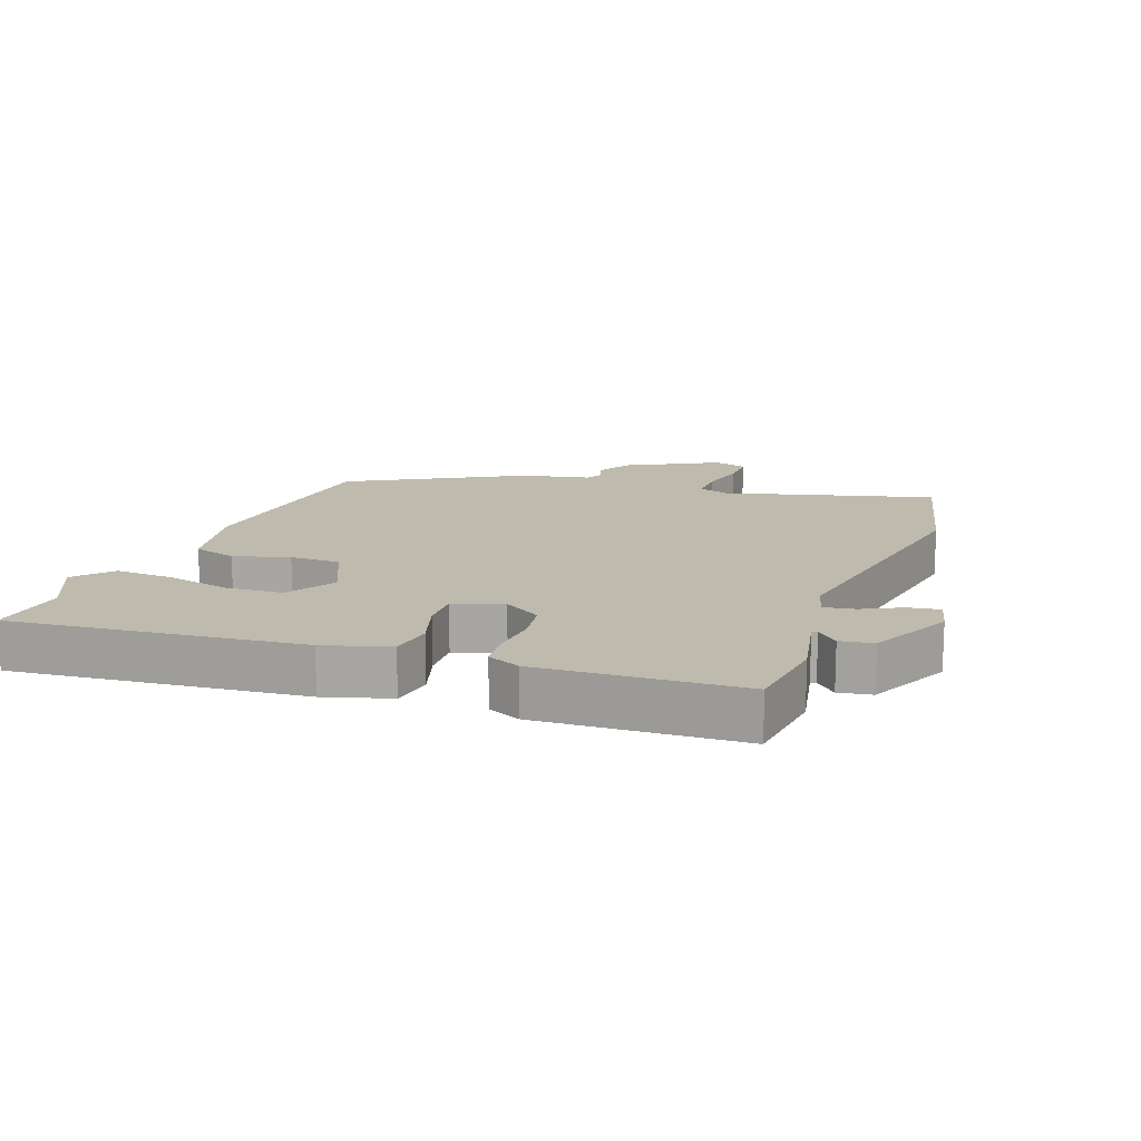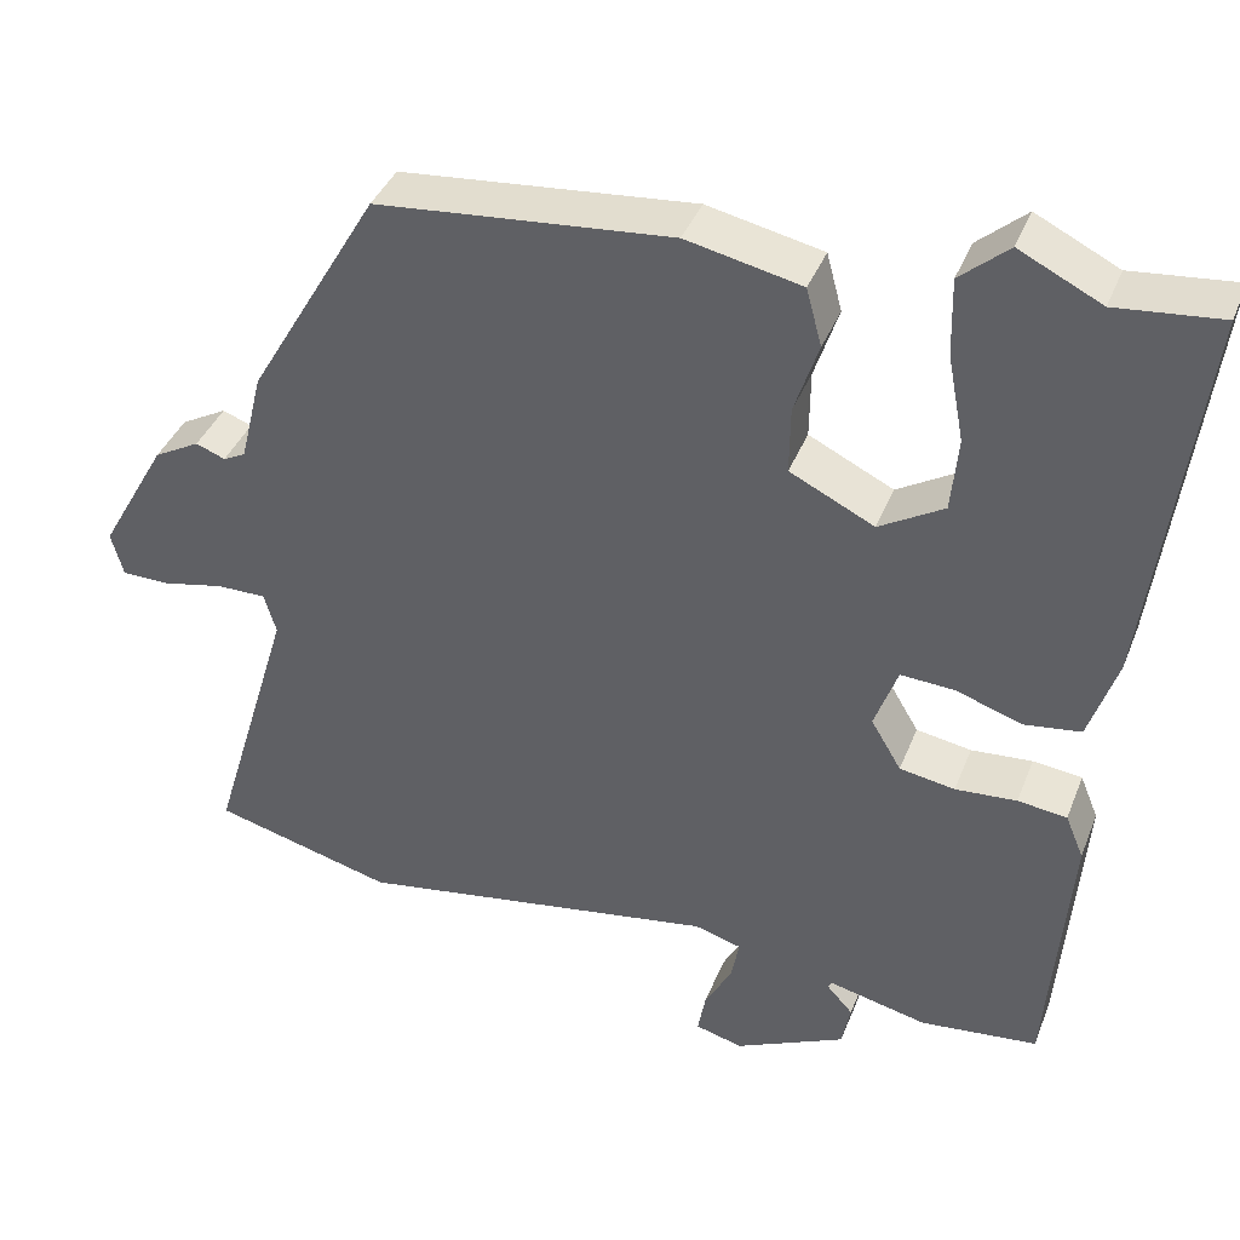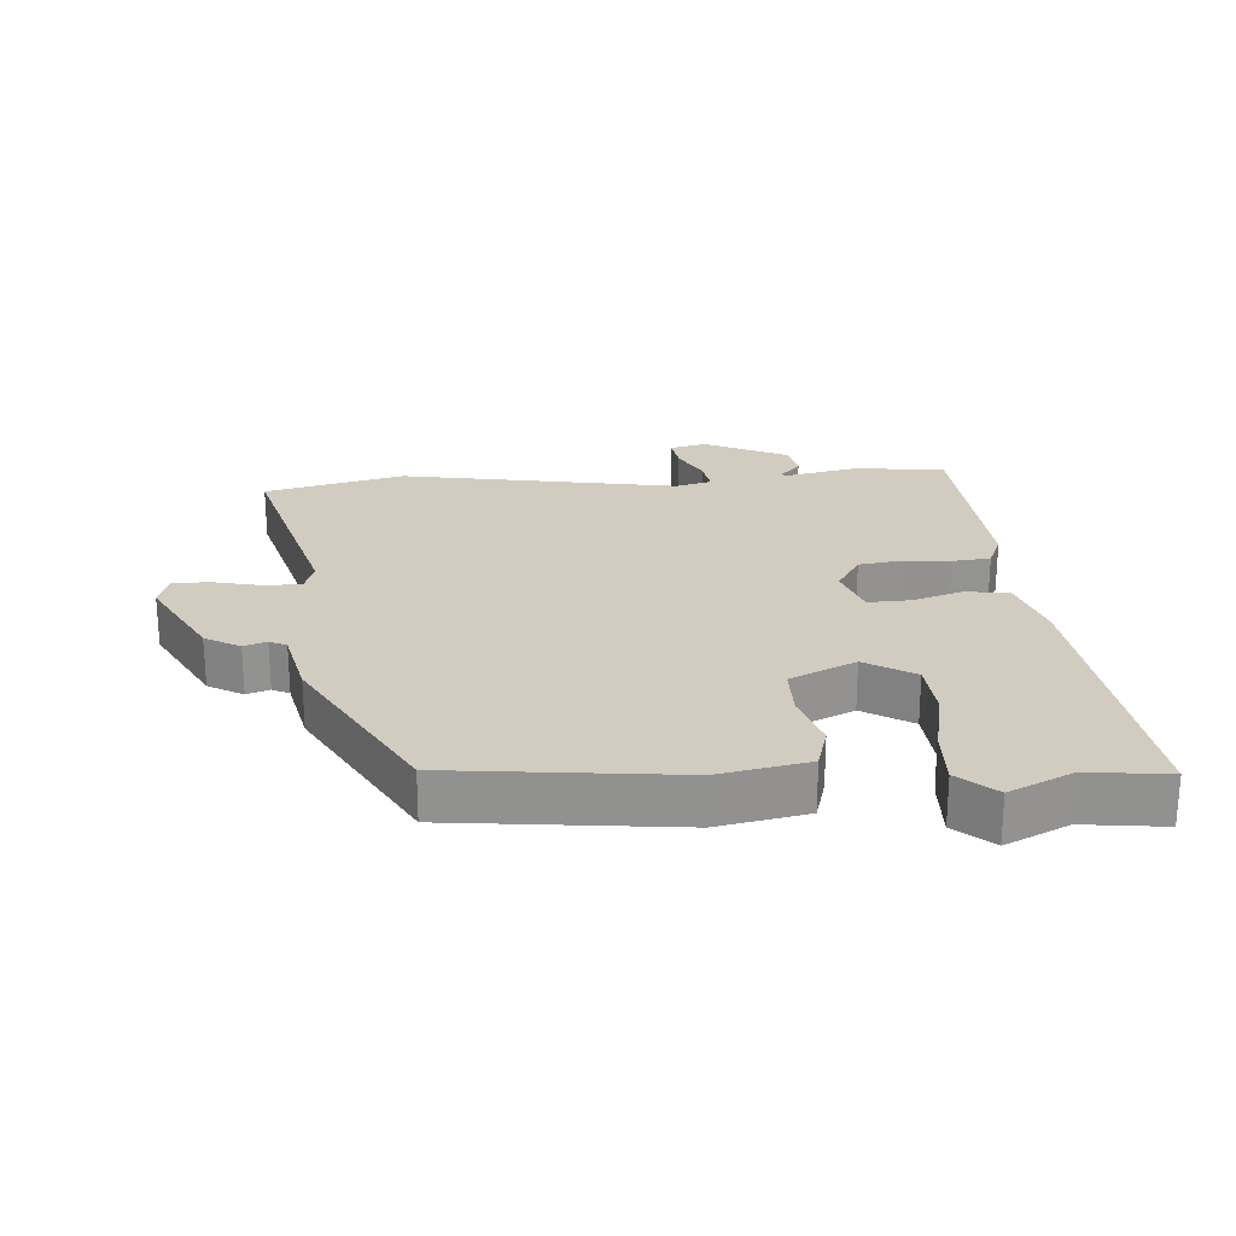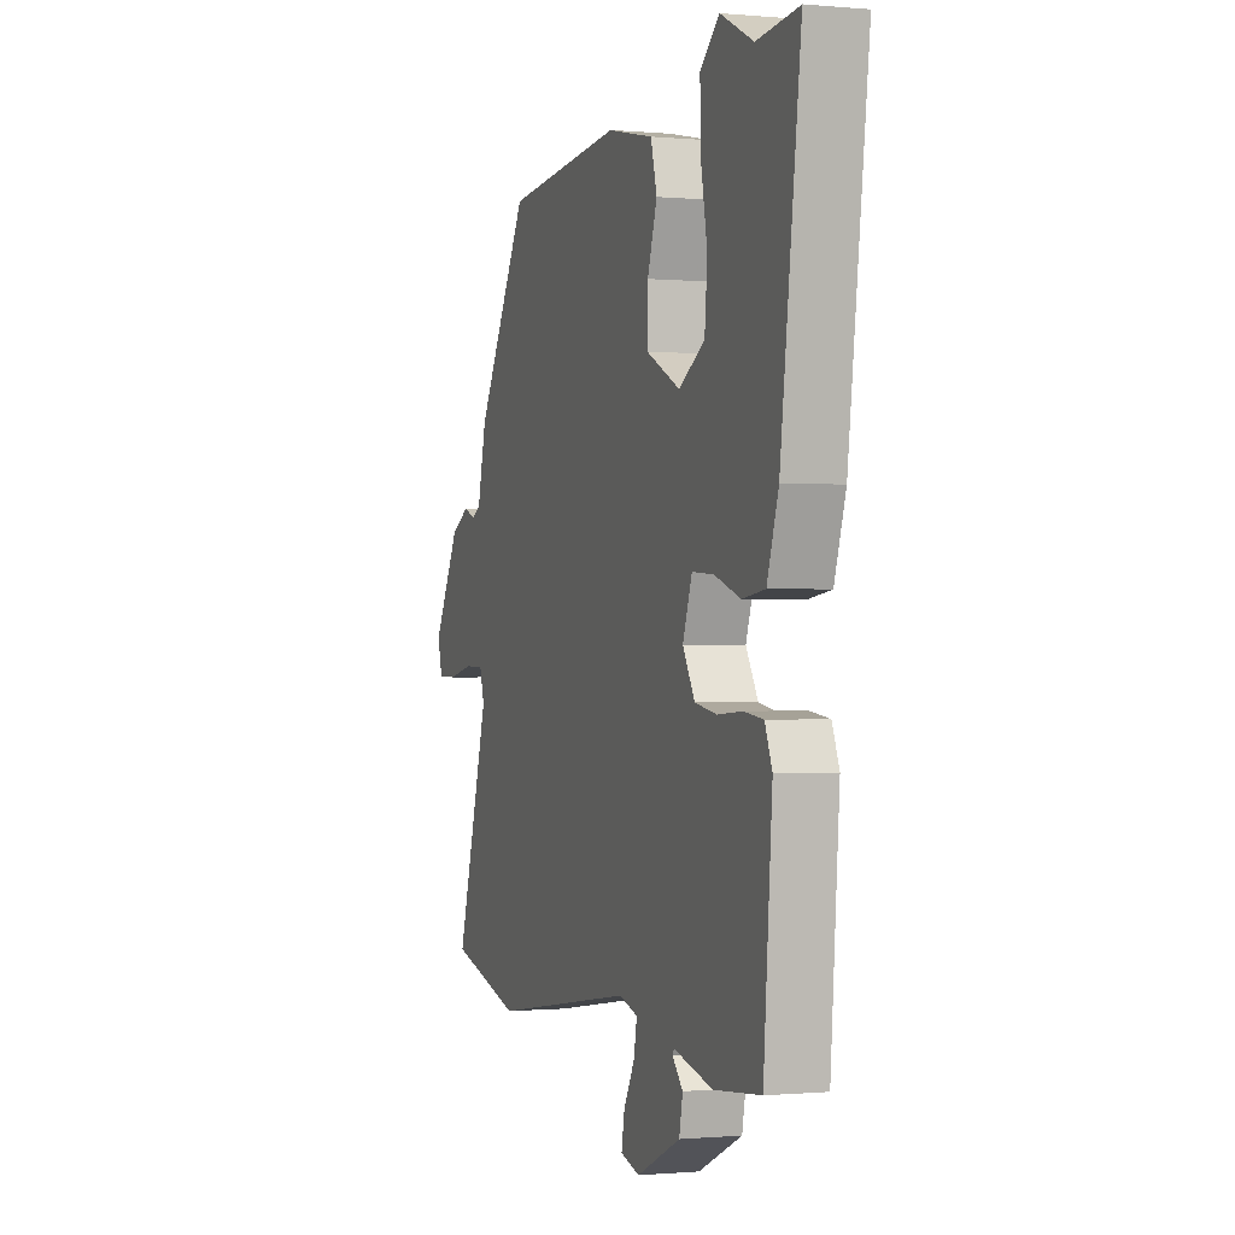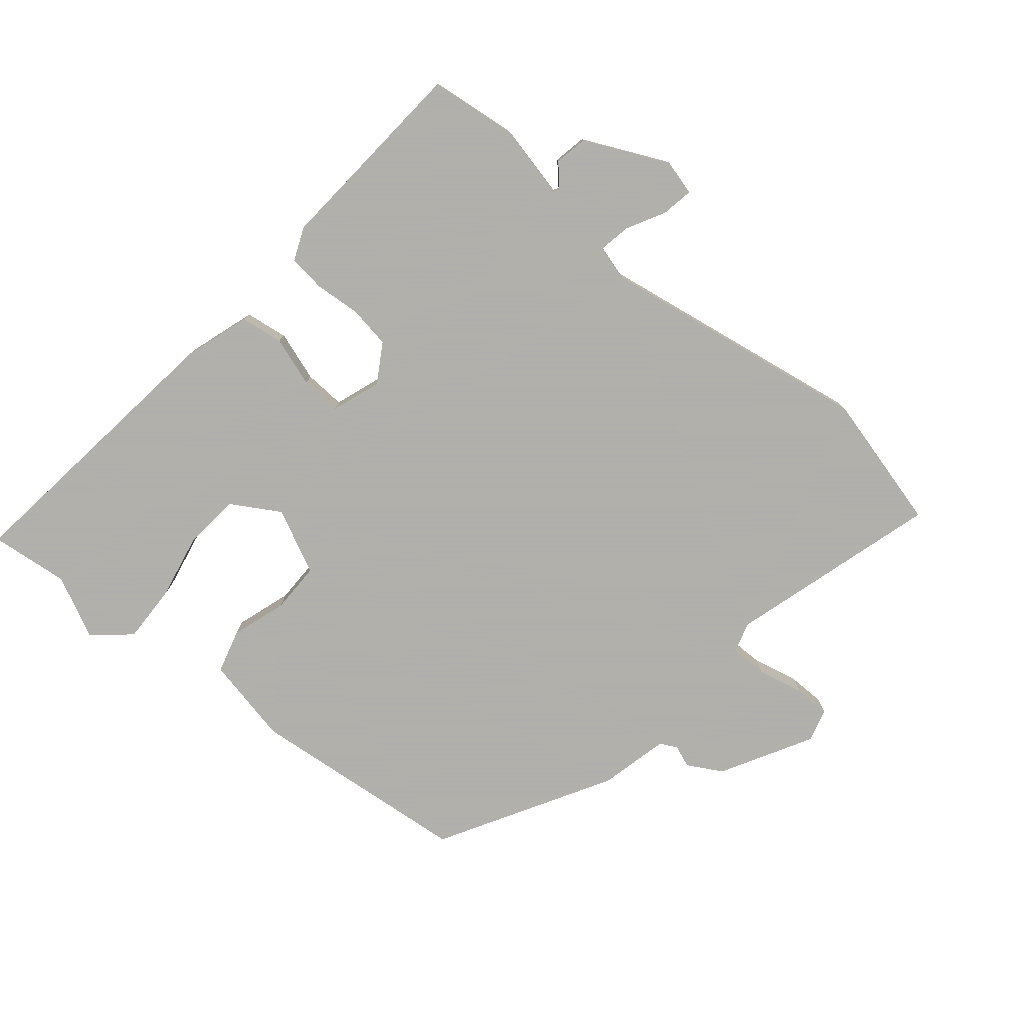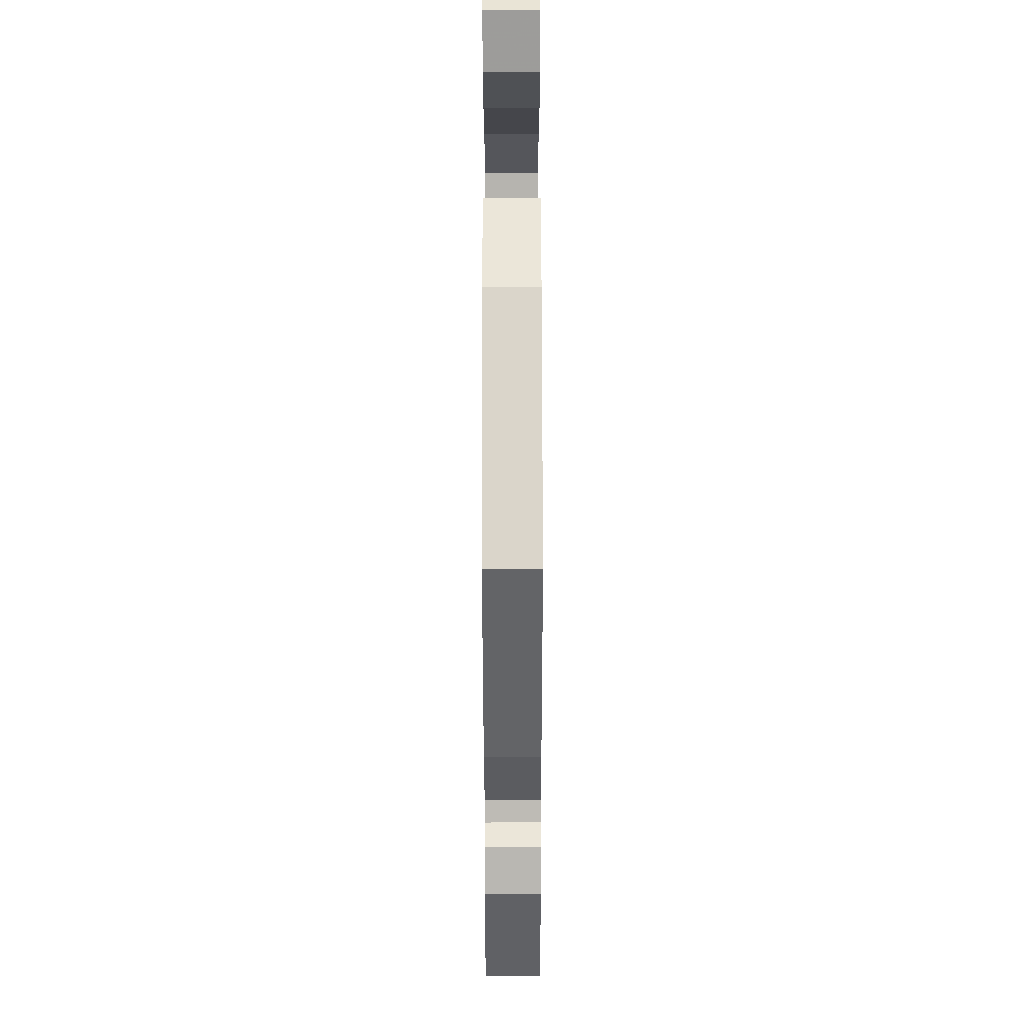
<metadata>
{"format":"obj","ext":"obj","renderer":"f3d","projection":"perspective","resolution":1024,"background":"white","views":[{"elev":15.4,"azim":111.8,"up":"+Y"},{"elev":38.9,"azim":20.2,"up":"+Z"},{"elev":23.8,"azim":-3.0,"up":"+Y"},{"elev":-0.5,"azim":71.0,"up":"+Z"},{"elev":-78.4,"azim":140.7,"up":"+Y"},{"elev":69.1,"azim":-90.1,"up":"+Z"}]}
</metadata>
<code>
v 0.492 0.07 -0.524
v 0.356 0.07 -0.538
v 0.242 0.07 -0.511
v 0.238 0.07 -0.519
v 0.268 0.07 -0.552
v 0.258 0.07 -0.603
v 0.13 0.07 -0.662
v 0.075 0.07 -0.647
v 0.084 0.07 -0.598
v 0.116 0.07 -0.539
v 0.125 0.07 -0.491
v 0.071 0.07 -0.475
v -0.348 0.07 -0.541
v -0.557 0.07 -0.485
v -0.461 0.07 -0.165
v -0.475 0.07 -0.118
v -0.532 0.07 -0.118
v -0.603 0.07 -0.133
v -0.659 0.07 -0.132
v -0.673 0.07 -0.081
v -0.595 0.07 0.057
v -0.542 0.07 0.086
v -0.508 0.07 0.073
v -0.482 0.07 0.086
v -0.456 0.07 0.192
v -0.305 0.07 0.451
v 0.037 0.07 0.482
v 0.171 0.07 0.453
v 0.189 0.07 0.386
v 0.161 0.07 0.302
v 0.16 0.07 0.224
v 0.258 0.07 0.176
v 0.333 0.07 0.22
v 0.341 0.07 0.307
v 0.322 0.07 0.407
v 0.32 0.07 0.496
v 0.376 0.07 0.544
v 0.471 0.07 0.497
v 0.592 0.07 0.509
v 0.534 0.07 0.064
v 0.501 0.07 -0.036
v 0.435 0.07 -0.045
v 0.359 0.07 -0.019
v 0.296 0.07 -0.015
v 0.269 0.07 -0.09
v 0.304 0.07 -0.149
v 0.368 0.07 -0.16
v 0.439 0.07 -0.155
v 0.496 0.07 -0.162
v 0.517 0.07 -0.213
v 0.492 0 -0.524
v 0.356 0 -0.538
v 0.242 0 -0.511
v 0.238 0 -0.519
v 0.268 0 -0.552
v 0.258 0 -0.603
v 0.13 0 -0.662
v 0.075 0 -0.647
v 0.084 0 -0.598
v 0.116 0 -0.539
v 0.125 0 -0.491
v 0.071 0 -0.475
v -0.348 0 -0.541
v -0.557 0 -0.485
v -0.461 0 -0.165
v -0.475 0 -0.118
v -0.532 0 -0.118
v -0.603 0 -0.133
v -0.659 0 -0.132
v -0.673 0 -0.081
v -0.595 0 0.057
v -0.542 0 0.086
v -0.508 0 0.073
v -0.482 0 0.086
v -0.456 0 0.192
v -0.305 0 0.451
v 0.037 0 0.482
v 0.171 0 0.453
v 0.189 0 0.386
v 0.161 0 0.302
v 0.16 0 0.224
v 0.258 0 0.176
v 0.333 0 0.22
v 0.341 0 0.307
v 0.322 0 0.407
v 0.32 0 0.496
v 0.376 0 0.544
v 0.471 0 0.497
v 0.592 0 0.509
v 0.534 0 0.064
v 0.501 0 -0.036
v 0.435 0 -0.045
v 0.359 0 -0.019
v 0.296 0 -0.015
v 0.269 0 -0.09
v 0.304 0 -0.149
v 0.368 0 -0.16
v 0.439 0 -0.155
v 0.496 0 -0.162
v 0.517 0 -0.213
f 1 2 3
f 50 1 3
f 49 50 3
f 48 49 3
f 47 48 3
f 46 47 3 4
f 45 46 4
f 41 42 43
f 40 41 43
f 39 40 43
f 38 39 43
f 38 43 44
f 36 37 38
f 35 36 38
f 34 35 38
f 33 34 38
f 33 38 44 45
f 28 29 30
f 27 28 30
f 26 27 30
f 25 26 30
f 24 25 30
f 24 30 31
f 23 24 31 32
f 21 22 23
f 20 21 23
f 19 20 23
f 18 19 23
f 17 18 23
f 16 17 23 32
f 12 13 14 15
f 15 16 32
f 12 15 32
f 11 12 32
f 8 9 10
f 7 8 10
f 6 7 10
f 5 6 10
f 4 5 10
f 10 11 32
f 4 10 32
f 45 4 32
f 32 33 45
f 53 52 51
f 53 51 100
f 53 100 99
f 53 99 98
f 53 98 97
f 54 53 97 96
f 54 96 95
f 93 92 91
f 93 91 90
f 93 90 89
f 93 89 88
f 94 93 88
f 88 87 86
f 88 86 85
f 88 85 84
f 88 84 83
f 95 94 88 83
f 80 79 78
f 80 78 77
f 80 77 76
f 80 76 75
f 80 75 74
f 81 80 74
f 82 81 74 73
f 73 72 71
f 73 71 70
f 73 70 69
f 73 69 68
f 73 68 67
f 82 73 67 66
f 65 64 63 62
f 82 66 65
f 82 65 62
f 82 62 61
f 60 59 58
f 60 58 57
f 60 57 56
f 60 56 55
f 60 55 54
f 82 61 60
f 82 60 54
f 82 54 95
f 95 83 82
f 1 51 52 2
f 2 52 53 3
f 3 53 54 4
f 4 54 55 5
f 5 55 56 6
f 6 56 57 7
f 7 57 58 8
f 8 58 59 9
f 9 59 60 10
f 10 60 61 11
f 11 61 62 12
f 12 62 63 13
f 13 63 64 14
f 14 64 65 15
f 15 65 66 16
f 16 66 67 17
f 17 67 68 18
f 18 68 69 19
f 19 69 70 20
f 20 70 71 21
f 21 71 72 22
f 22 72 73 23
f 23 73 74 24
f 24 74 75 25
f 25 75 76 26
f 26 76 77 27
f 27 77 78 28
f 28 78 79 29
f 29 79 80 30
f 30 80 81 31
f 31 81 82 32
f 32 82 83 33
f 33 83 84 34
f 34 84 85 35
f 35 85 86 36
f 36 86 87 37
f 37 87 88 38
f 38 88 89 39
f 39 89 90 40
f 40 90 91 41
f 41 91 92 42
f 42 92 93 43
f 43 93 94 44
f 44 94 95 45
f 45 95 96 46
f 46 96 97 47
f 47 97 98 48
f 48 98 99 49
f 49 99 100 50
f 50 100 51 1

</code>
